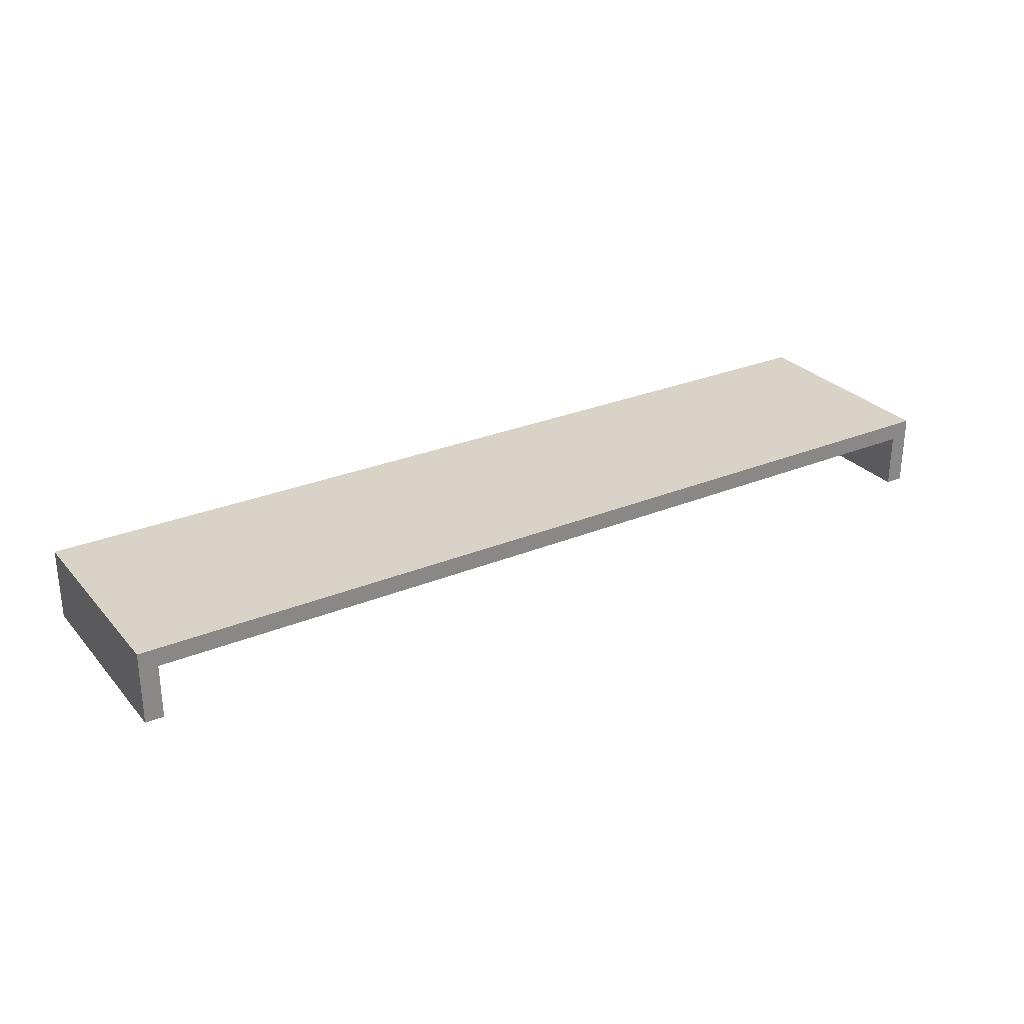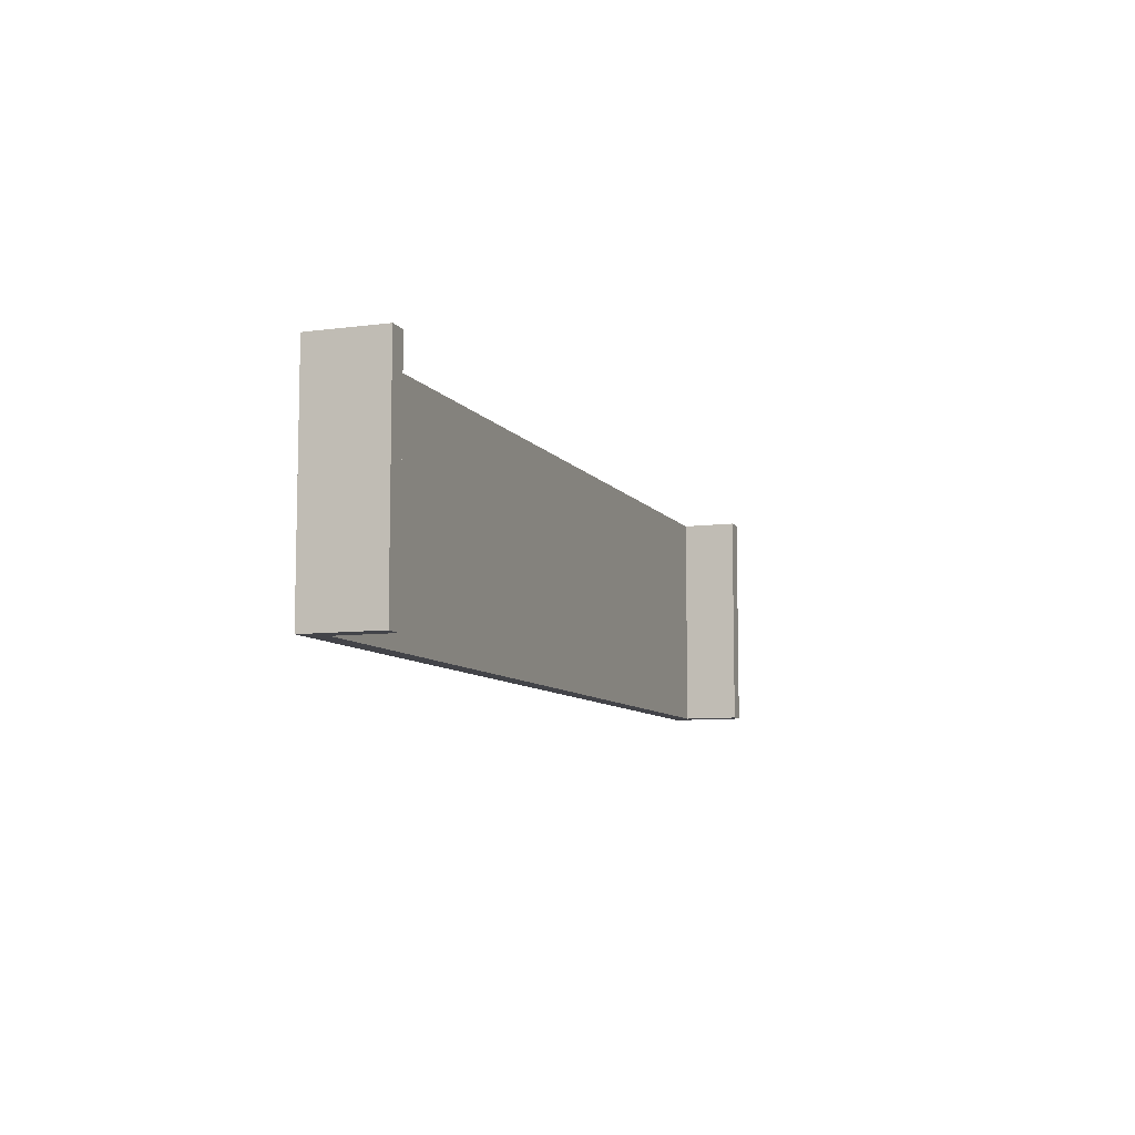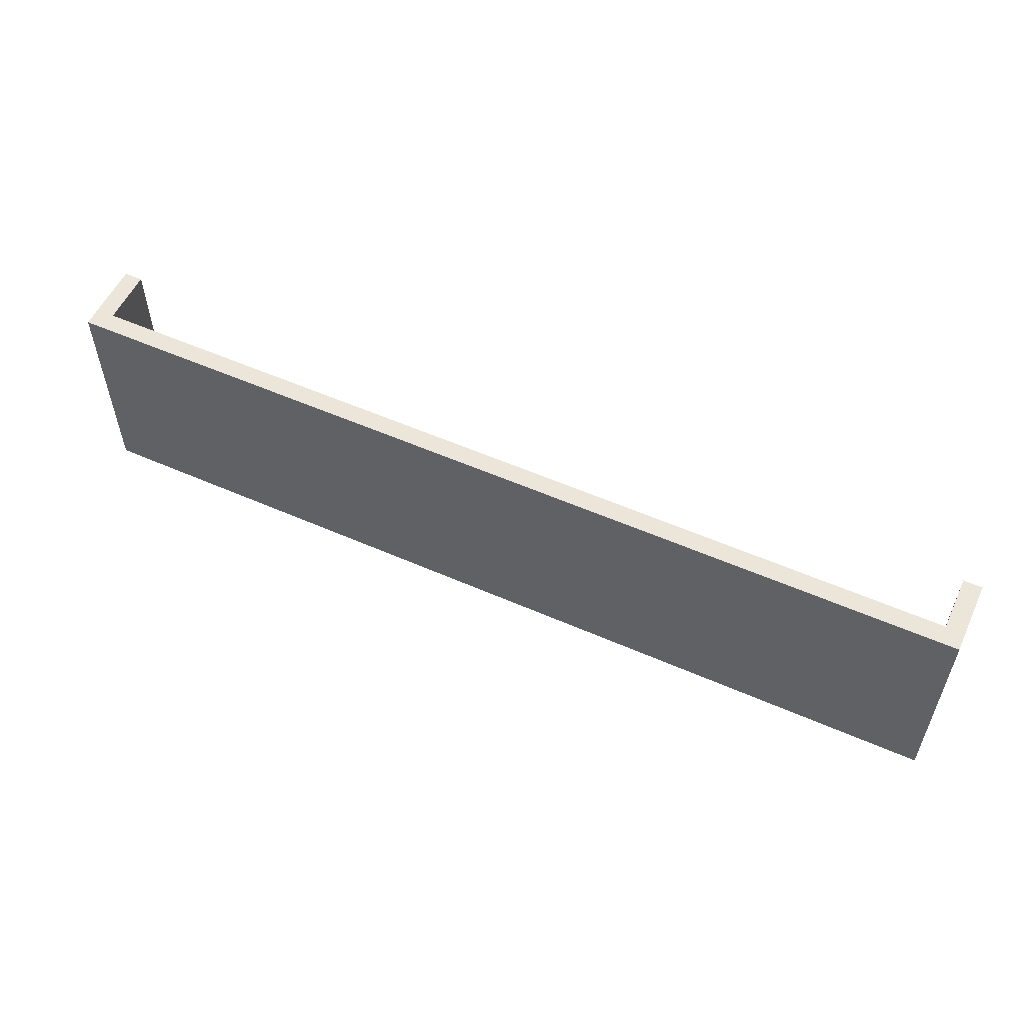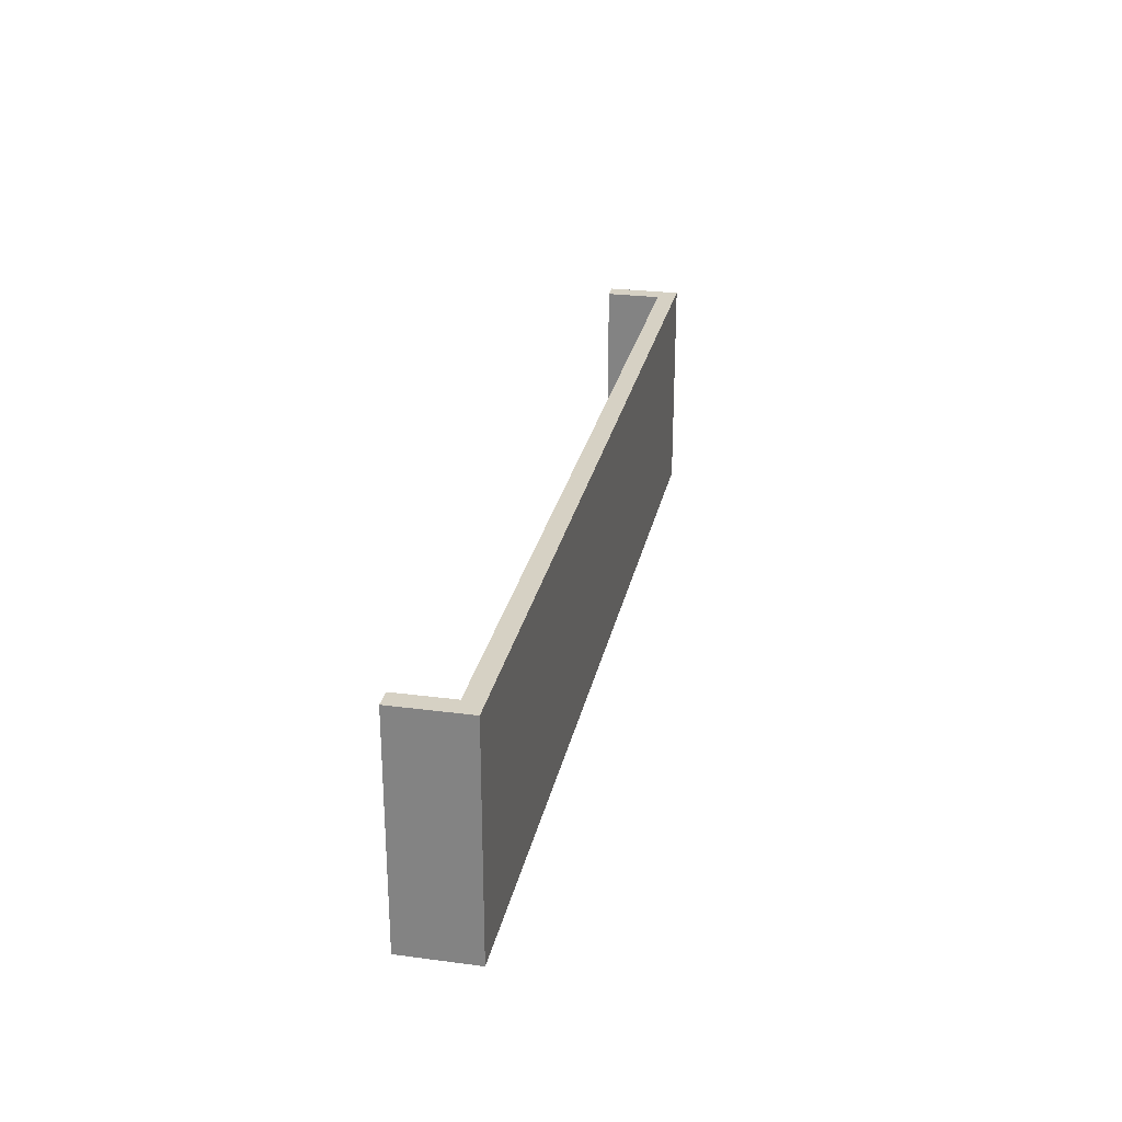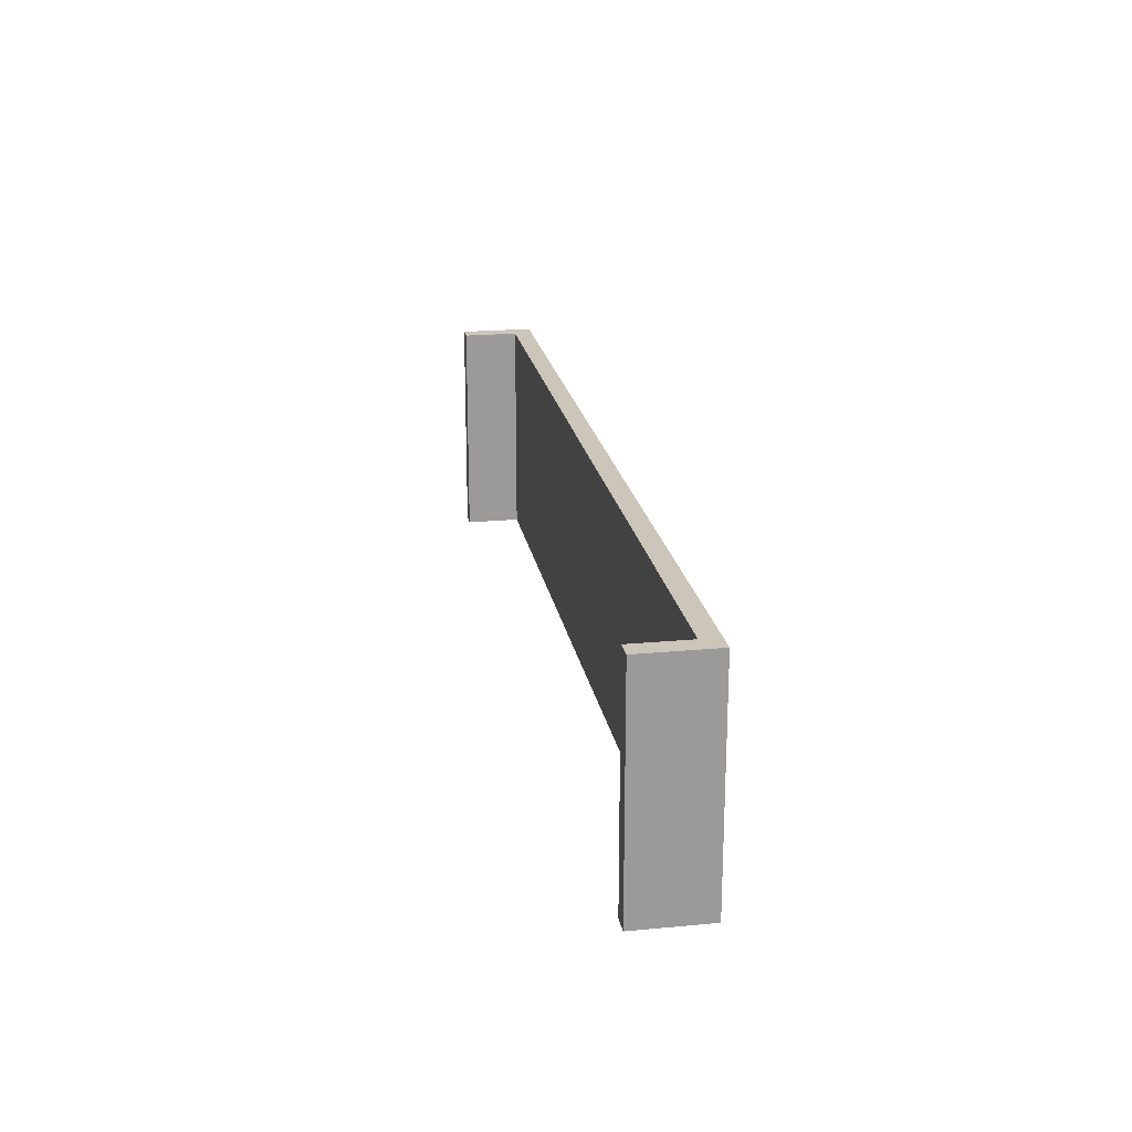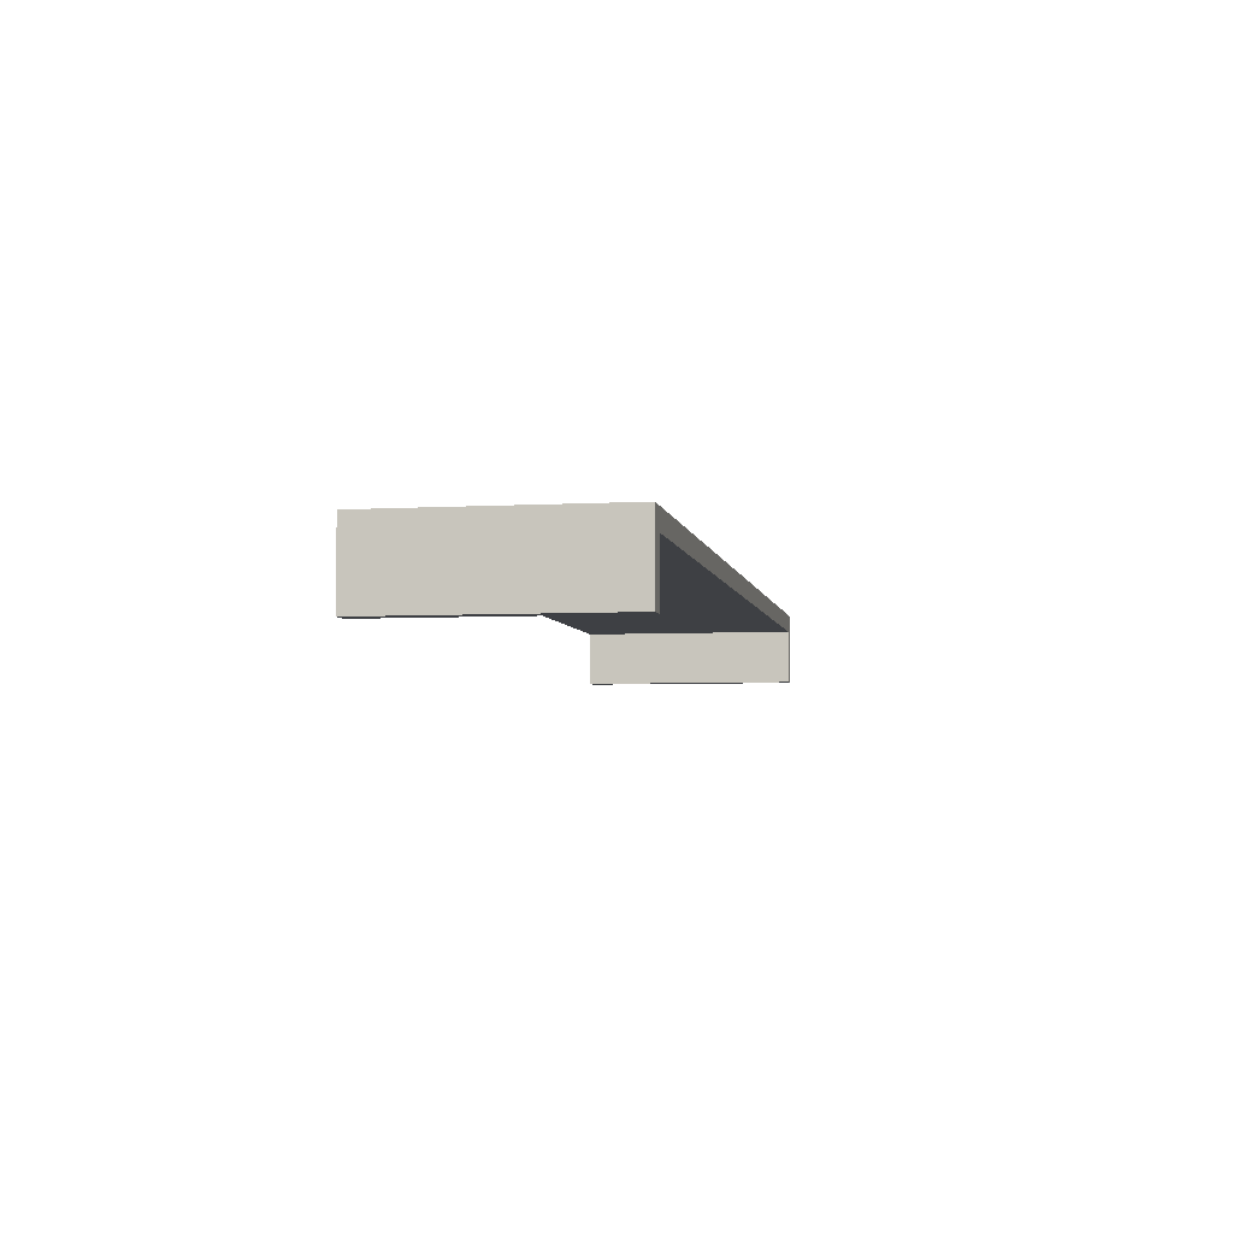
<metadata>
{"format":"obj","ext":"obj","renderer":"f3d","projection":"perspective","resolution":1024,"background":"white","views":[{"elev":28.0,"azim":-32.1,"up":"+Y"},{"elev":-8.4,"azim":-69.9,"up":"+Z"},{"elev":55.4,"azim":-155.2,"up":"+Z"},{"elev":26.7,"azim":101.6,"up":"+Z"},{"elev":20.8,"azim":80.3,"up":"+Z"},{"elev":-4.8,"azim":-79.7,"up":"+Y"}]}
</metadata>
<code>
o AirHockeyTable_BluePlasticShader_0
v -15.84 82.41 -102
v 15.84 82.41 -102
v 15.84 82.41 -94.19
v -15.84 82.41 -94.19
v -16.49 83.07 -102
v -16.49 83.07 -94.19
v 16.49 83.07 -94.19
v 16.49 83.07 -102
v -16.49 83.07 -102
v 16.49 83.07 -102
v 15.84 82.41 -102
v -15.84 82.41 -102
v 16.49 80.45 -102
v 16.49 80.45 -94.19
v 15.84 80.45 -94.19
v 15.84 80.45 -102
v 16.49 83.07 -94.19
v -16.49 83.07 -94.19
v -15.84 82.41 -94.19
v 15.84 82.41 -94.19
v -16.49 80.45 -94.19
v -16.49 80.45 -102
v -15.84 80.45 -102
v -15.84 80.45 -94.19
v 16.49 83.07 -102
v 16.49 83.07 -94.19
v 16.49 80.45 -94.19
v 16.49 80.45 -102
v 15.84 82.41 -94.19
v 15.84 80.45 -94.19
v 16.49 80.45 -94.19
v 15.84 82.41 -94.19
v 15.84 82.41 -102
v 15.84 80.45 -102
v 15.84 80.45 -94.19
v 15.84 82.41 -102
v 16.49 80.45 -102
v 15.84 80.45 -102
v -16.49 83.07 -94.19
v -16.49 83.07 -102
v -16.49 80.45 -102
v -16.49 80.45 -94.19
v -15.84 82.41 -102
v -15.84 80.45 -102
v -16.49 80.45 -102
v -15.84 82.41 -102
v -15.84 82.41 -94.19
v -15.84 80.45 -94.19
v -15.84 80.45 -102
v -15.84 82.41 -94.19
v -16.49 80.45 -94.19
v -15.84 80.45 -94.19
f 1 2 3
f 1 3 4
f 5 6 7
f 5 7 8
f 9 10 11
f 9 11 12
f 13 14 15
f 13 15 16
f 17 18 19
f 17 19 20
f 21 22 23
f 21 23 24
f 25 26 27
f 25 27 28
f 17 29 30
f 17 30 31
f 32 33 34
f 32 34 35
f 36 10 37
f 36 37 38
f 39 40 41
f 39 41 42
f 9 43 44
f 9 44 45
f 46 47 48
f 46 48 49
f 50 18 51
f 50 51 52

</code>
